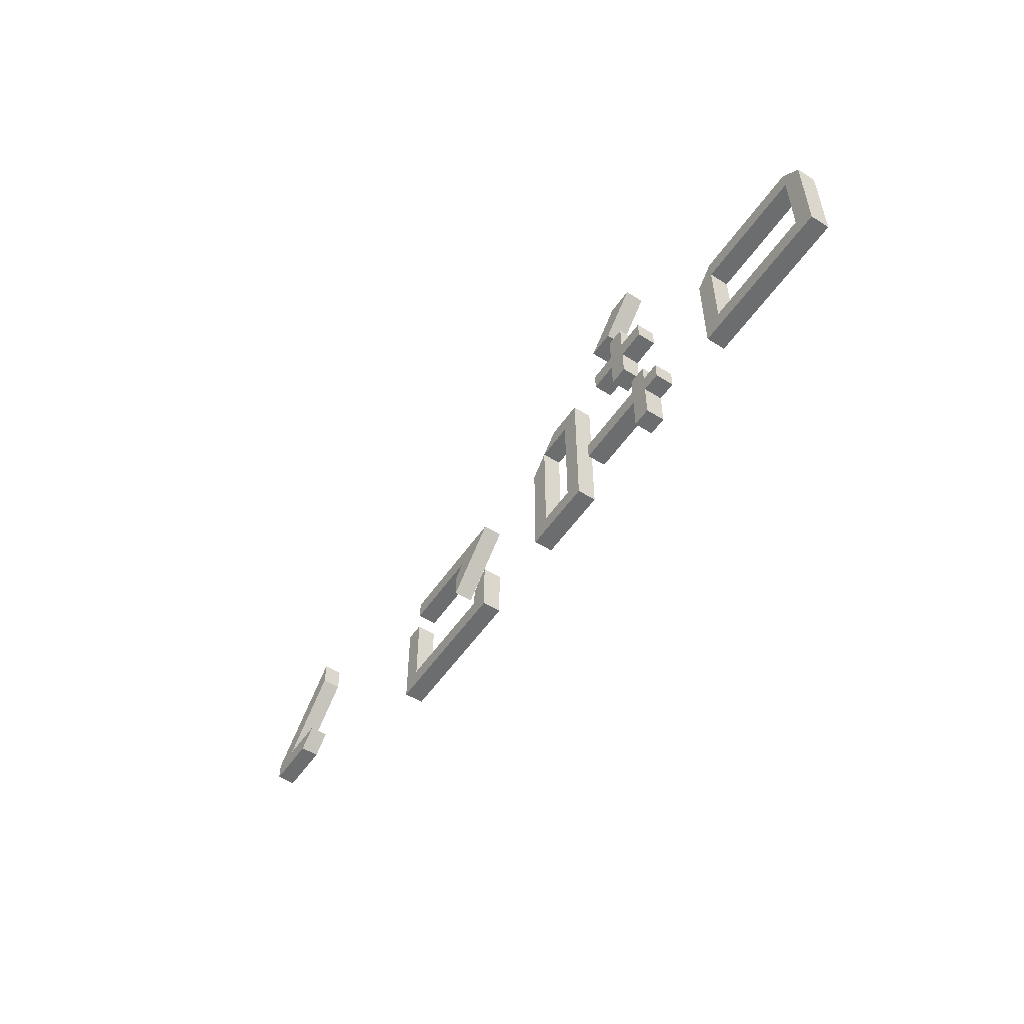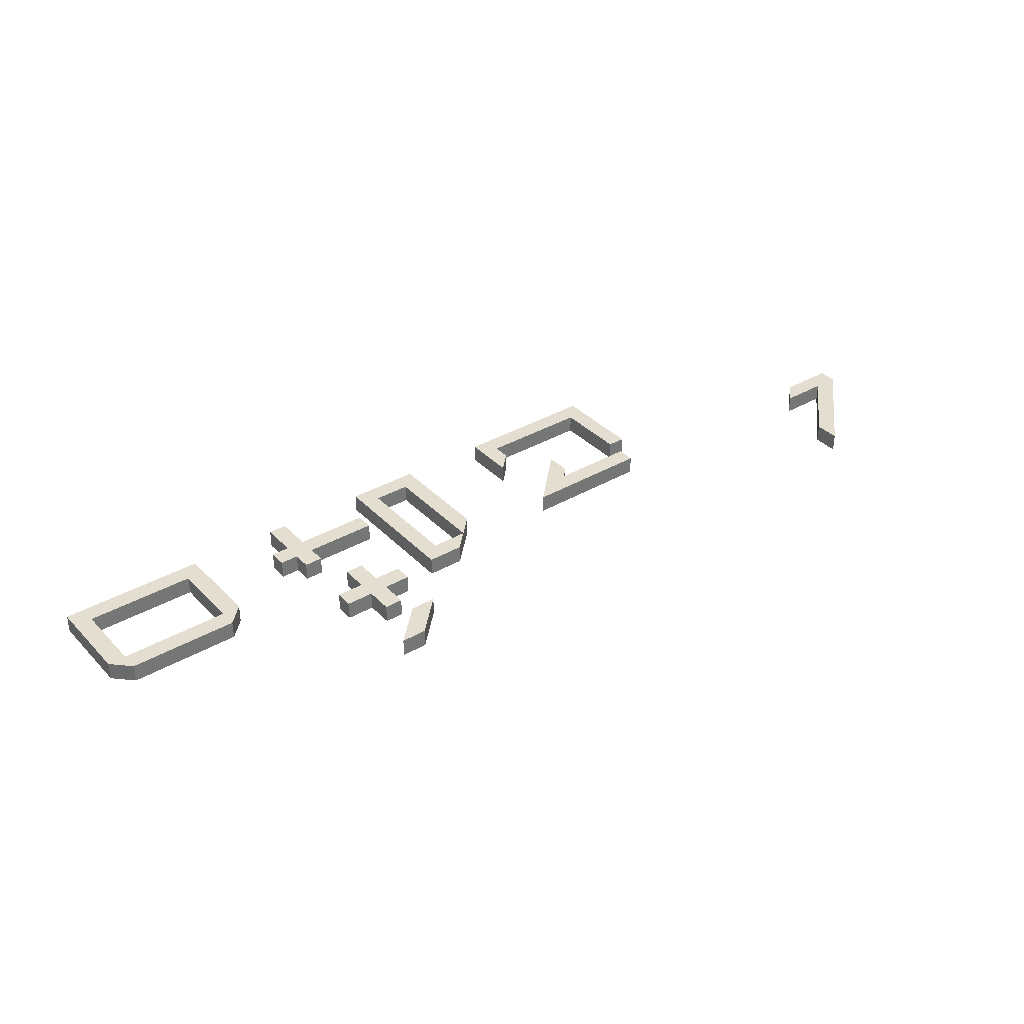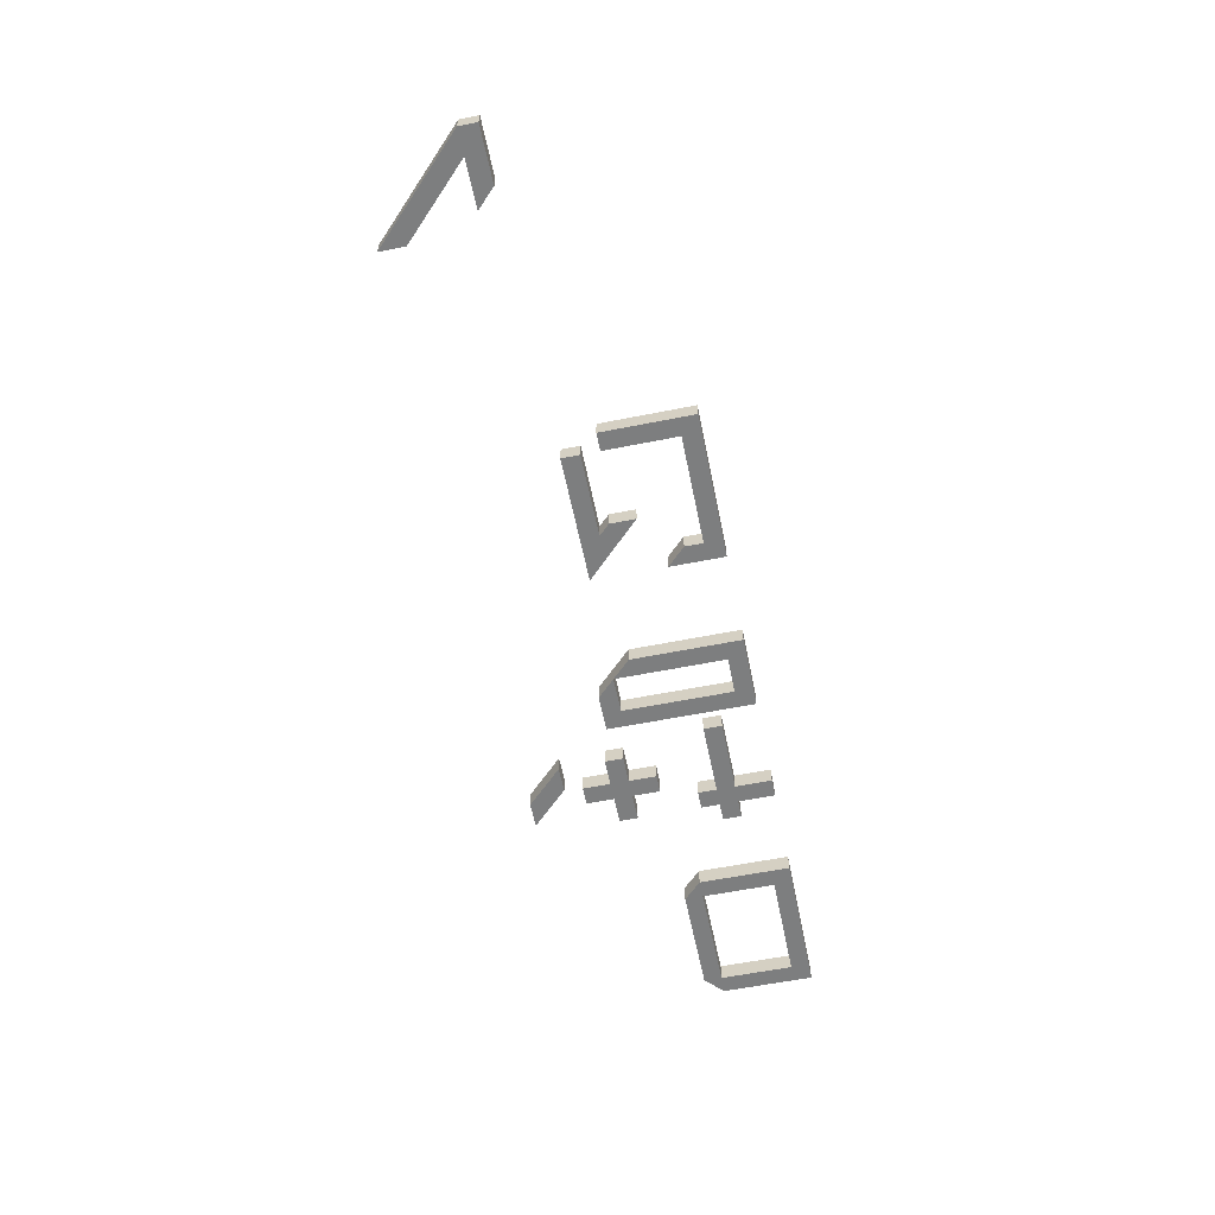
<metadata>
{"format":"obj","ext":"obj","renderer":"f3d","projection":"perspective","resolution":1024,"background":"white","views":[{"elev":-53.9,"azim":56.2,"up":"+Y"},{"elev":35.7,"azim":142.6,"up":"+Z"},{"elev":-59.3,"azim":-78.4,"up":"+Z"}]}
</metadata>
<code>
g LogoPart2
v 2.068 1.045 0
v 2.484 1.463 0
v 2.189 1.463 0
v 1.773 1.045 0
v 2.296 0.522 0
v 2.611 0.3129 0
v 2.611 0.522 0
v 2.296 0.3129 0
v 2.086 0.522 0
v 2.296 0.8385 0
v 2.086 0.8385 0
v 2.086 0.3129 0
v 1.774 0.522 0
v 1.774 0.3129 0
v 2.086 -0.002796 0
v 2.296 -0.002796 0
v 2.611 -0.6279 0
v 2.821 -0.837 0
v 2.821 -0.6279 0
v 2.611 -0.837 0
v 2.401 -0.6279 0
v 2.611 -0.4157 0
v 2.401 -0.4157 0
v 2.401 -0.837 0
v 1.565 -0.6279 0
v 1.565 -0.837 0
v 2.401 -1.254 0
v 2.611 -1.254 0
v 0.7301 0.2107 0
v 1.357 0.4163 0
v 0.9359 0.4163 0
v 1.151 0.2107 0
v 1.357 -1.253 0
v 1.151 -1.047 0
v 0.5198 -1.253 0
v 0.7301 -1.047 0
v 0.5198 0.001165 0
v -0.7285 -1.044 0
v -0.5214 -0.6292 0
v -0.7285 -0.8378 0
v -0.5214 -1.253 0
v -1.985 -1.044 0
v -2.194 -1.253 0
v -1.985 -0.2076 0
v -2.194 -0.2076 0
v -1.03 -0.001063 0
v -1.985 0.2081 0
v -1.985 -0.001063 0
v -0.5252 0.208 0
v -1.149 -0.1249 0
v -1.149 -0.4174 0
v -4.91 0.2095 0
v -4.701 0.4186 0
v -5.244 0.4186 0
v -5.538 0.2095 0
v -5.538 0.4186 0
v -4.496 1.46 0
v -4.496 1.167 0
v 2.068 1.045 0.2097
v 1.773 1.045 0.2097
v 2.189 1.463 0.2097
v 2.484 1.463 0.2097
v 2.296 0.522 0.2097
v 2.611 0.522 0.2097
v 2.611 0.3129 0.2097
v 2.296 0.3129 0.2097
v 2.086 0.522 0.2097
v 2.296 0.8385 0.2097
v 2.086 0.8385 0.2097
v 2.086 0.3129 0.2097
v 1.774 0.522 0.2097
v 1.774 0.3129 0.2097
v 2.086 -0.002796 0.2097
v 2.296 -0.002796 0.2097
v 2.611 -0.6279 0.2097
v 2.821 -0.6279 0.2097
v 2.821 -0.837 0.2097
v 2.611 -0.837 0.2097
v 2.401 -0.6279 0.2097
v 2.611 -0.4157 0.2097
v 2.401 -0.4157 0.2097
v 2.401 -0.837 0.2097
v 1.565 -0.6279 0.2097
v 1.565 -0.837 0.2097
v 2.401 -1.254 0.2097
v 2.611 -1.254 0.2097
v 0.7301 0.2107 0.2097
v 0.9359 0.4163 0.2097
v 1.357 0.4163 0.2097
v 1.151 0.2107 0.2097
v 1.357 -1.253 0.2097
v 1.151 -1.047 0.2097
v 0.5198 -1.253 0.2097
v 0.7301 -1.047 0.2097
v 0.5198 0.001165 0.2097
v -0.7285 -1.044 0.2097
v -0.7285 -0.8378 0.2097
v -0.5214 -0.6292 0.2097
v -0.5214 -1.253 0.2097
v -1.985 -1.044 0.2097
v -2.194 -1.253 0.2097
v -1.985 -0.2076 0.2097
v -2.194 -0.2076 0.2097
v -1.03 -0.001063 0.2097
v -1.985 -0.001063 0.2097
v -1.985 0.2081 0.2097
v -0.5252 0.208 0.2097
v -1.149 -0.1249 0.2097
v -1.149 -0.4174 0.2097
v -4.91 0.2095 0.2097
v -5.244 0.4186 0.2097
v -4.701 0.4186 0.2097
v -5.538 0.2095 0.2097
v -5.538 0.4186 0.2097
v -4.496 1.46 0.2097
v -4.496 1.167 0.2097
v -0.7285 -0.8378 0
v -0.7285 -0.8378 0.2097
v -0.7285 -1.044 0.2097
v -0.7285 -1.044 0
v 2.611 -0.6279 0
v 2.611 -0.6279 0.2097
v 2.611 -0.4157 0.2097
v 2.611 -0.4157 0
v 2.086 0.3129 0
v 2.086 0.3129 0.2097
v 2.086 -0.002796 0.2097
v 2.086 -0.002796 0
v 0.5198 -1.253 0
v 0.5198 -1.253 0.2097
v 1.357 -1.253 0.2097
v 1.357 -1.253 0
v -1.149 -0.1249 0
v -1.149 -0.1249 0.2097
v -1.149 -0.4174 0.2097
v -1.149 -0.4174 0
v -2.194 -1.253 0
v -2.194 -1.253 0.2097
v -0.5214 -1.253 0.2097
v -0.5214 -1.253 0
v 5.12 0.000528 0
v 5.12 0.000528 0.2097
v 3.863 0.000528 0.2097
v 3.863 0.000528 0
v 2.611 -0.837 0
v 2.611 -0.837 0.2097
v 2.821 -0.837 0.2097
v 2.821 -0.837 0
v 2.086 0.522 0
v 2.086 0.522 0.2097
v 1.774 0.522 0.2097
v 1.774 0.522 0
v 2.189 1.463 0
v 2.189 1.463 0.2097
v 1.773 1.045 0.2097
v 1.773 1.045 0
v -1.985 -0.2076 0
v -1.985 -0.2076 0.2097
v -2.194 -0.2076 0.2097
v -2.194 -0.2076 0
v 5.327 -1.253 0
v 5.327 -1.253 0.2097
v 5.327 -0.2064 0.2097
v 5.327 -0.2064 0
v 2.401 -0.4157 0
v 2.401 -0.4157 0.2097
v 2.401 -0.6279 0.2097
v 2.401 -0.6279 0
v 2.296 -0.002796 0
v 2.296 -0.002796 0.2097
v 2.296 0.3129 0.2097
v 2.296 0.3129 0
v -4.496 1.46 0
v -4.496 1.46 0.2097
v -5.538 0.4186 0.2097
v -5.538 0.4186 0
v -1.03 -0.001063 0
v -1.03 -0.001063 0.2097
v -1.149 -0.1249 0.2097
v -1.149 -0.1249 0
v 2.821 -0.6279 0
v 2.821 -0.6279 0.2097
v 2.611 -0.6279 0.2097
v 2.611 -0.6279 0
v 1.774 0.3129 0
v 1.774 0.3129 0.2097
v 2.086 0.3129 0.2097
v 2.086 0.3129 0
v 0.7301 -1.047 0
v 0.7301 -1.047 0.2097
v 0.7301 0.2107 0.2097
v 0.7301 0.2107 0
v -1.985 -1.044 0
v -1.985 -1.044 0.2097
v -1.985 -0.2076 0.2097
v -1.985 -0.2076 0
v 5.12 -0.2064 0
v 5.12 -0.2064 0.2097
v 5.12 -1.044 0.2097
v 5.12 -1.044 0
v 2.401 -1.254 0
v 2.401 -1.254 0.2097
v 2.611 -1.254 0.2097
v 2.611 -1.254 0
v -1.149 -0.4174 0
v -1.149 -0.4174 0.2097
v -0.5252 0.208 0.2097
v -0.5252 0.208 0
v -0.7285 -1.044 0
v -0.7285 -1.044 0.2097
v -1.985 -1.044 0.2097
v -1.985 -1.044 0
v 3.655 -1.253 0
v 3.655 -1.253 0.2097
v 5.327 -1.253 0.2097
v 5.327 -1.253 0
v 1.565 -0.6279 0
v 1.565 -0.6279 0.2097
v 1.565 -0.837 0.2097
v 1.565 -0.837 0
v 2.296 0.8385 0
v 2.296 0.8385 0.2097
v 2.086 0.8385 0.2097
v 2.086 0.8385 0
v 0.7301 0.2107 0
v 0.7301 0.2107 0.2097
v 1.151 0.2107 0.2097
v 1.151 0.2107 0
v -1.985 -0.001063 0
v -1.985 -0.001063 0.2097
v -1.03 -0.001063 0.2097
v -1.03 -0.001063 0
v -2.194 -0.2076 0
v -2.194 -0.2076 0.2097
v -2.194 -1.253 0.2097
v -2.194 -1.253 0
v 2.401 -0.837 0
v 2.401 -0.837 0.2097
v 2.401 -1.254 0.2097
v 2.401 -1.254 0
v 2.611 0.3129 0
v 2.611 0.3129 0.2097
v 2.611 0.522 0.2097
v 2.611 0.522 0
v -4.496 1.167 0
v -4.496 1.167 0.2097
v -4.496 1.46 0.2097
v -4.496 1.46 0
v 3.863 0.000528 0
v 3.863 0.000528 0.2097
v 3.655 -0.2076 0.2097
v 3.655 -0.2076 0
v 0.5198 0.001165 0
v 0.5198 0.001165 0.2097
v 0.5198 -1.253 0.2097
v 0.5198 -1.253 0
v 2.401 -0.6279 0
v 2.401 -0.6279 0.2097
v 1.565 -0.6279 0.2097
v 1.565 -0.6279 0
v 2.296 0.522 0
v 2.296 0.522 0.2097
v 2.296 0.8385 0.2097
v 2.296 0.8385 0
v 1.151 0.2107 0
v 1.151 0.2107 0.2097
v 1.151 -1.047 0.2097
v 1.151 -1.047 0
v -5.538 0.2095 0
v -5.538 0.2095 0.2097
v -4.91 0.2095 0.2097
v -4.91 0.2095 0
v 3.863 -1.044 0
v 3.863 -1.044 0.2097
v 3.863 -0.2076 0.2097
v 3.863 -0.2076 0
v 2.611 -1.254 0
v 2.611 -1.254 0.2097
v 2.611 -0.837 0.2097
v 2.611 -0.837 0
v 2.296 0.3129 0
v 2.296 0.3129 0.2097
v 2.611 0.3129 0.2097
v 2.611 0.3129 0
v 1.773 1.045 0
v 1.773 1.045 0.2097
v 2.068 1.045 0.2097
v 2.068 1.045 0
v -5.538 0.4186 0
v -5.538 0.4186 0.2097
v -5.538 0.2095 0.2097
v -5.538 0.2095 0
v -0.5214 -0.6292 0
v -0.5214 -0.6292 0.2097
v -0.7285 -0.8378 0.2097
v -0.7285 -0.8378 0
v 5.327 -0.2064 0
v 5.327 -0.2064 0.2097
v 5.12 0.000528 0.2097
v 5.12 0.000528 0
v 5.12 -1.044 0
v 5.12 -1.044 0.2097
v 3.863 -1.044 0.2097
v 3.863 -1.044 0
v 0.7301 0.2107 0
v 0.5198 0.001165 0.2097
v 0.5198 0.001165 0
v 0.7301 0.2107 0.2097
v 0.9359 0.4163 0
v 0.9359 0.4163 0.2097
v 1.565 -0.837 0
v 1.565 -0.837 0.2097
v 2.401 -0.837 0.2097
v 2.401 -0.837 0
v 2.086 0.8385 0
v 2.086 0.8385 0.2097
v 2.086 0.522 0.2097
v 2.086 0.522 0
v 1.357 0.4163 0
v 1.357 0.4163 0.2097
v 0.9359 0.4163 0.2097
v 0.9359 0.4163 0
v 1.151 -1.047 0
v 1.151 -1.047 0.2097
v 0.7301 -1.047 0.2097
v 0.7301 -1.047 0
v -4.91 0.2095 0
v -4.91 0.2095 0.2097
v -4.701 0.4186 0.2097
v -4.701 0.4186 0
v -0.5252 0.208 0
v -0.5252 0.208 0.2097
v -1.985 0.2081 0.2097
v -1.985 0.2081 0
v 3.655 -0.2076 0
v 3.655 -0.2076 0.2097
v 3.655 -1.253 0.2097
v 3.655 -1.253 0
v 2.611 0.522 0
v 2.611 0.522 0.2097
v 2.296 0.522 0.2097
v 2.296 0.522 0
v 2.068 1.045 0
v 2.068 1.045 0.2097
v 2.484 1.463 0.2097
v 2.484 1.463 0
v -5.244 0.4186 0
v -5.244 0.4186 0.2097
v -4.496 1.167 0.2097
v -4.496 1.167 0
v -0.5214 -1.253 0
v -0.5214 -1.253 0.2097
v -0.5214 -0.6292 0.2097
v -0.5214 -0.6292 0
v 2.611 -0.4157 0
v 2.611 -0.4157 0.2097
v 2.401 -0.4157 0.2097
v 2.401 -0.4157 0
v 2.086 -0.002796 0
v 2.086 -0.002796 0.2097
v 2.296 -0.002796 0.2097
v 2.296 -0.002796 0
v 1.357 -1.253 0
v 1.357 -1.253 0.2097
v 1.357 0.4163 0.2097
v 1.357 0.4163 0
v -4.701 0.4186 0
v -4.701 0.4186 0.2097
v -5.244 0.4186 0.2097
v -5.244 0.4186 0
v -1.985 0.2081 0
v -1.985 0.2081 0.2097
v -1.985 -0.001063 0.2097
v -1.985 -0.001063 0
v 3.863 -0.2076 0
v 3.863 -0.2076 0.2097
v 5.12 -0.2064 0.2097
v 5.12 -0.2064 0
v 2.821 -0.837 0
v 2.821 -0.837 0.2097
v 2.821 -0.6279 0.2097
v 2.821 -0.6279 0
v 1.774 0.522 0
v 1.774 0.522 0.2097
v 1.774 0.3129 0.2097
v 1.774 0.3129 0
v 2.484 1.463 0
v 2.484 1.463 0.2097
v 2.189 1.463 0.2097
v 2.189 1.463 0
v 3.655 -1.253 0
v 3.863 -0.2076 0
v 3.655 -0.2076 0
v 3.863 0.000528 0
v 3.863 -1.044 0
v 5.327 -1.253 0
v 5.12 -1.044 0
v 5.327 -0.2064 0
v 5.12 -0.2064 0
v 5.12 0.000528 0
v 3.655 -1.253 0.2097
v 3.655 -0.2076 0.2097
v 3.863 -0.2076 0.2097
v 3.863 0.000528 0.2097
v 3.863 -1.044 0.2097
v 5.327 -1.253 0.2097
v 5.12 -1.044 0.2097
v 5.327 -0.2064 0.2097
v 5.12 -0.2064 0.2097
v 5.12 0.000528 0.2097
g LogoPart2_0
f 3 2 1
f 4 3 1
f 7 6 5
f 6 8 5
f 9 5 8
f 10 5 9
f 11 10 9
f 12 9 8
f 13 9 12
f 14 13 12
f 15 12 8
f 16 15 8
f 19 18 17
f 18 20 17
f 21 17 20
f 22 17 21
f 23 22 21
f 24 21 20
f 25 21 24
f 26 25 24
f 27 24 20
f 28 27 20
f 31 30 29
f 30 32 29
f 30 33 32
f 33 34 32
f 33 35 34
f 35 36 34
f 37 29 36
f 35 37 36
f 40 39 38
f 39 41 38
f 42 38 41
f 43 42 41
f 44 42 43
f 45 44 43
f 48 47 46
f 47 49 46
f 50 46 49
f 51 50 49
f 54 53 52
f 55 54 52
f 54 55 56
f 56 57 54
f 57 58 54
f 61 60 59
f 62 61 59
f 65 64 63
f 66 65 63
f 63 67 66
f 63 68 67
f 68 69 67
f 67 70 66
f 67 71 70
f 71 72 70
f 70 73 66
f 73 74 66
f 77 76 75
f 78 77 75
f 75 79 78
f 75 80 79
f 80 81 79
f 79 82 78
f 79 83 82
f 83 84 82
f 82 85 78
f 85 86 78
f 89 88 87
f 90 89 87
f 91 89 90
f 92 91 90
f 93 91 92
f 94 93 92
f 87 95 94
f 95 93 94
f 98 97 96
f 99 98 96
f 96 100 99
f 100 101 99
f 100 102 101
f 102 103 101
f 106 105 104
f 107 106 104
f 104 108 107
f 108 109 107
f 112 111 110
f 111 113 110
f 113 111 114
f 115 114 111
f 116 115 111
f 119 118 117
f 120 119 117
f 123 122 121
f 124 123 121
f 127 126 125
f 128 127 125
f 131 130 129
f 132 131 129
f 135 134 133
f 136 135 133
f 139 138 137
f 140 139 137
f 143 142 141
f 144 143 141
f 147 146 145
f 148 147 145
f 151 150 149
f 152 151 149
f 155 154 153
f 156 155 153
f 159 158 157
f 160 159 157
f 163 162 161
f 164 163 161
f 167 166 165
f 168 167 165
f 171 170 169
f 172 171 169
f 175 174 173
f 176 175 173
f 179 178 177
f 180 179 177
f 183 182 181
f 184 183 181
f 187 186 185
f 188 187 185
f 191 190 189
f 192 191 189
f 195 194 193
f 196 195 193
f 199 198 197
f 200 199 197
f 203 202 201
f 204 203 201
f 207 206 205
f 208 207 205
f 211 210 209
f 212 211 209
f 215 214 213
f 216 215 213
f 219 218 217
f 220 219 217
f 223 222 221
f 224 223 221
f 227 226 225
f 228 227 225
f 231 230 229
f 232 231 229
f 235 234 233
f 236 235 233
f 239 238 237
f 240 239 237
f 243 242 241
f 244 243 241
f 247 246 245
f 248 247 245
f 251 250 249
f 252 251 249
f 255 254 253
f 256 255 253
f 259 258 257
f 260 259 257
f 263 262 261
f 264 263 261
f 267 266 265
f 268 267 265
f 271 270 269
f 272 271 269
f 275 274 273
f 276 275 273
f 279 278 277
f 280 279 277
f 283 282 281
f 284 283 281
f 287 286 285
f 288 287 285
f 291 290 289
f 292 291 289
f 295 294 293
f 296 295 293
f 299 298 297
f 300 299 297
f 303 302 301
f 304 303 301
f 307 306 305
f 306 308 305
f 305 308 309
f 308 310 309
f 313 312 311
f 314 313 311
f 317 316 315
f 318 317 315
f 321 320 319
f 322 321 319
f 325 324 323
f 326 325 323
f 329 328 327
f 330 329 327
f 333 332 331
f 334 333 331
f 337 336 335
f 338 337 335
f 341 340 339
f 342 341 339
f 345 344 343
f 346 345 343
f 349 348 347
f 350 349 347
f 353 352 351
f 354 353 351
f 357 356 355
f 358 357 355
f 361 360 359
f 362 361 359
f 365 364 363
f 366 365 363
f 369 368 367
f 370 369 367
f 373 372 371
f 374 373 371
f 377 376 375
f 378 377 375
f 381 380 379
f 382 381 379
f 385 384 383
f 386 385 383
f 389 388 387
f 390 389 387
f 393 392 391
f 392 393 394
f 392 395 391
f 391 395 396
f 395 397 396
f 398 396 397
f 392 394 399
f 399 398 397
f 394 400 399
f 398 399 400
f 403 402 401
f 402 403 404
f 405 403 401
f 405 401 406
f 407 405 406
f 406 408 407
f 404 403 409
f 408 409 407
f 410 404 409
f 409 408 410

</code>
